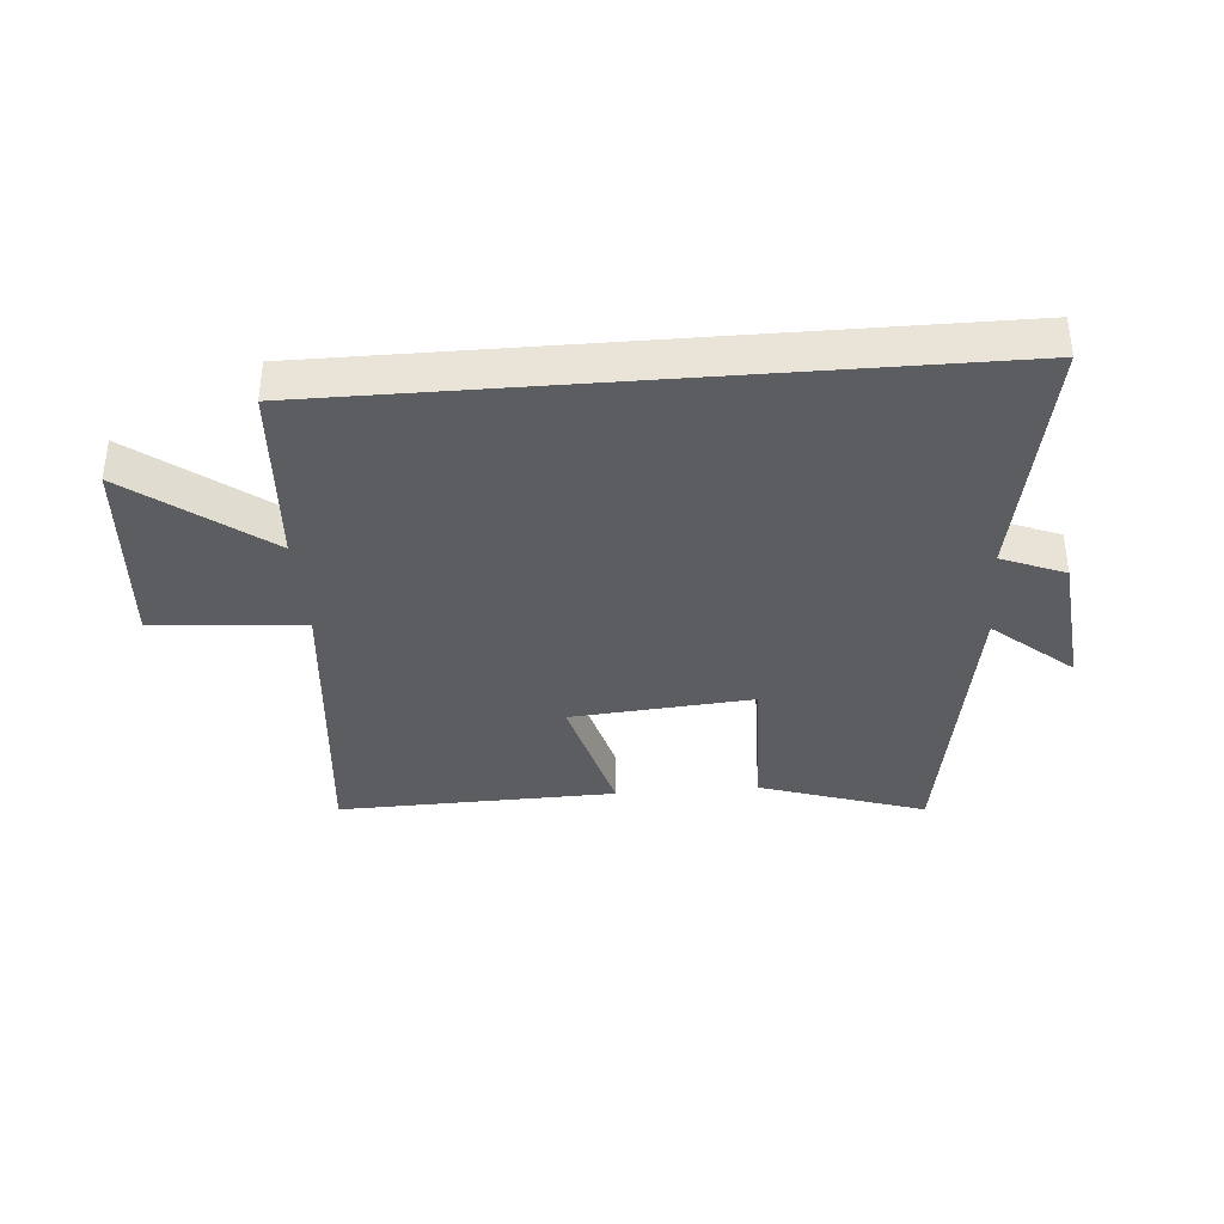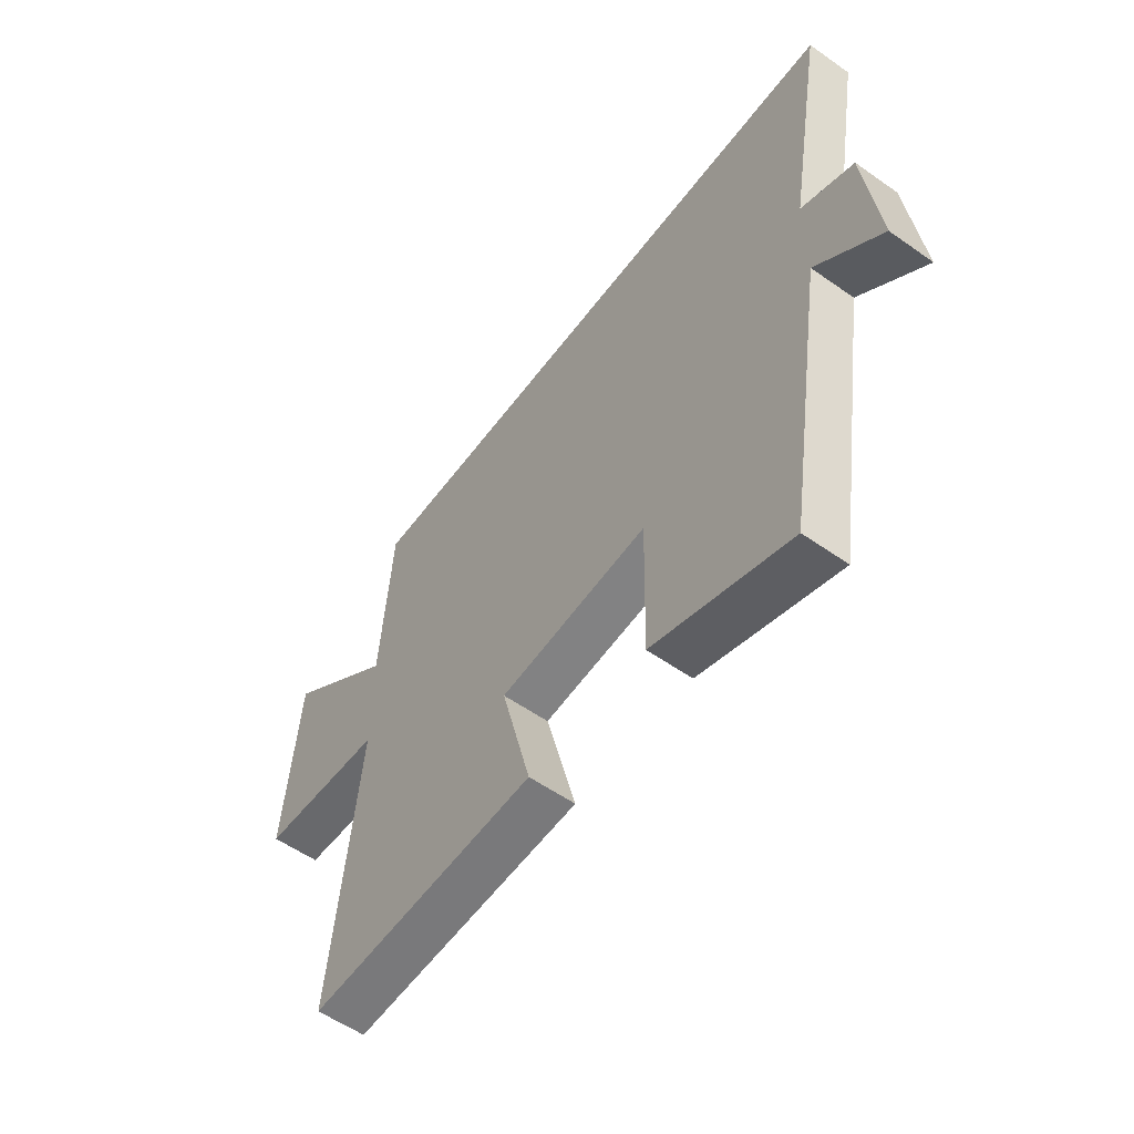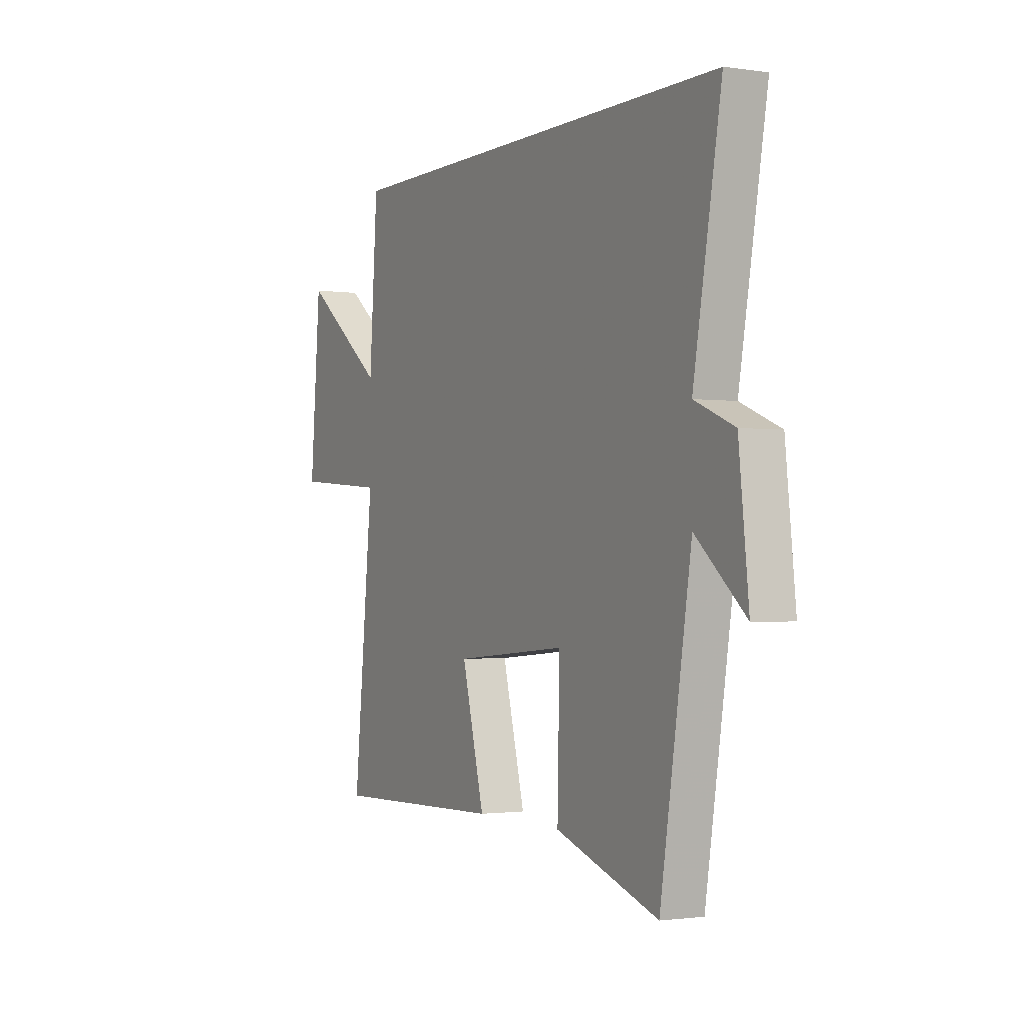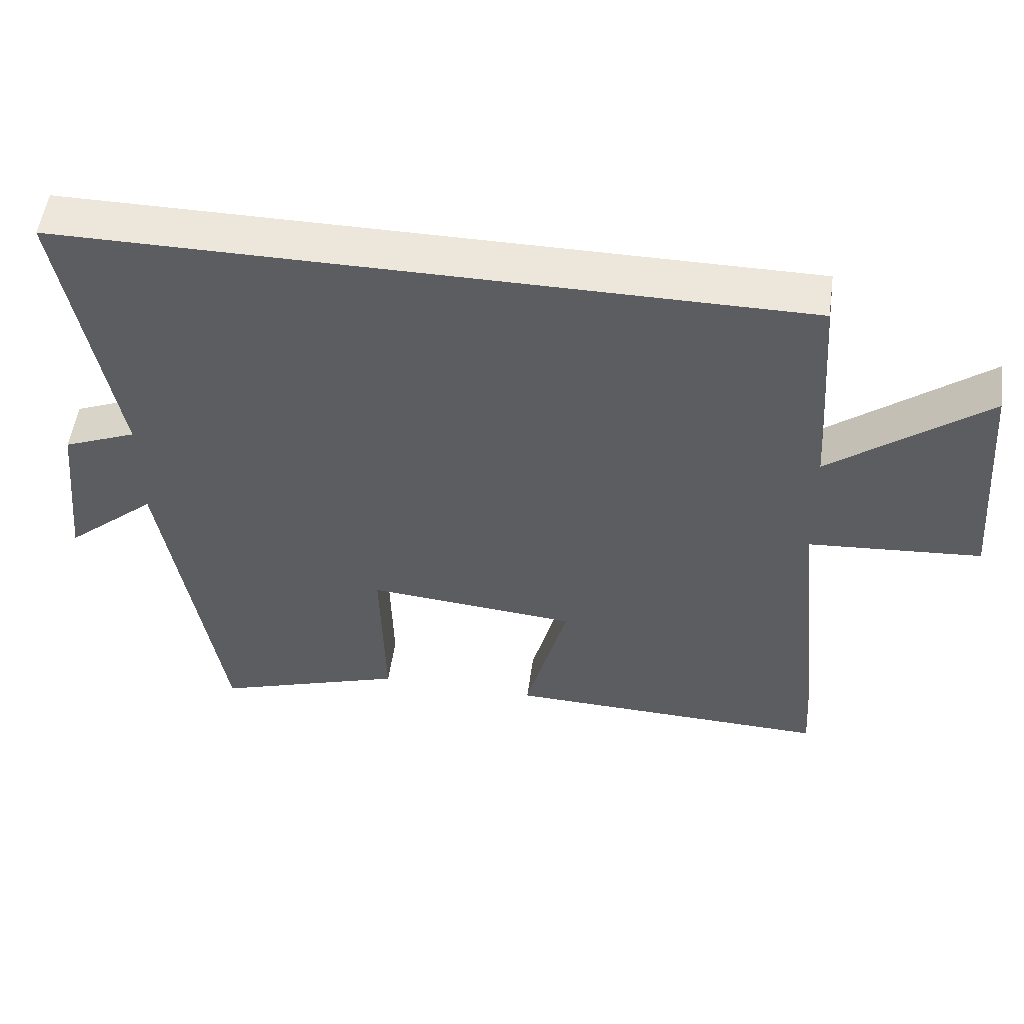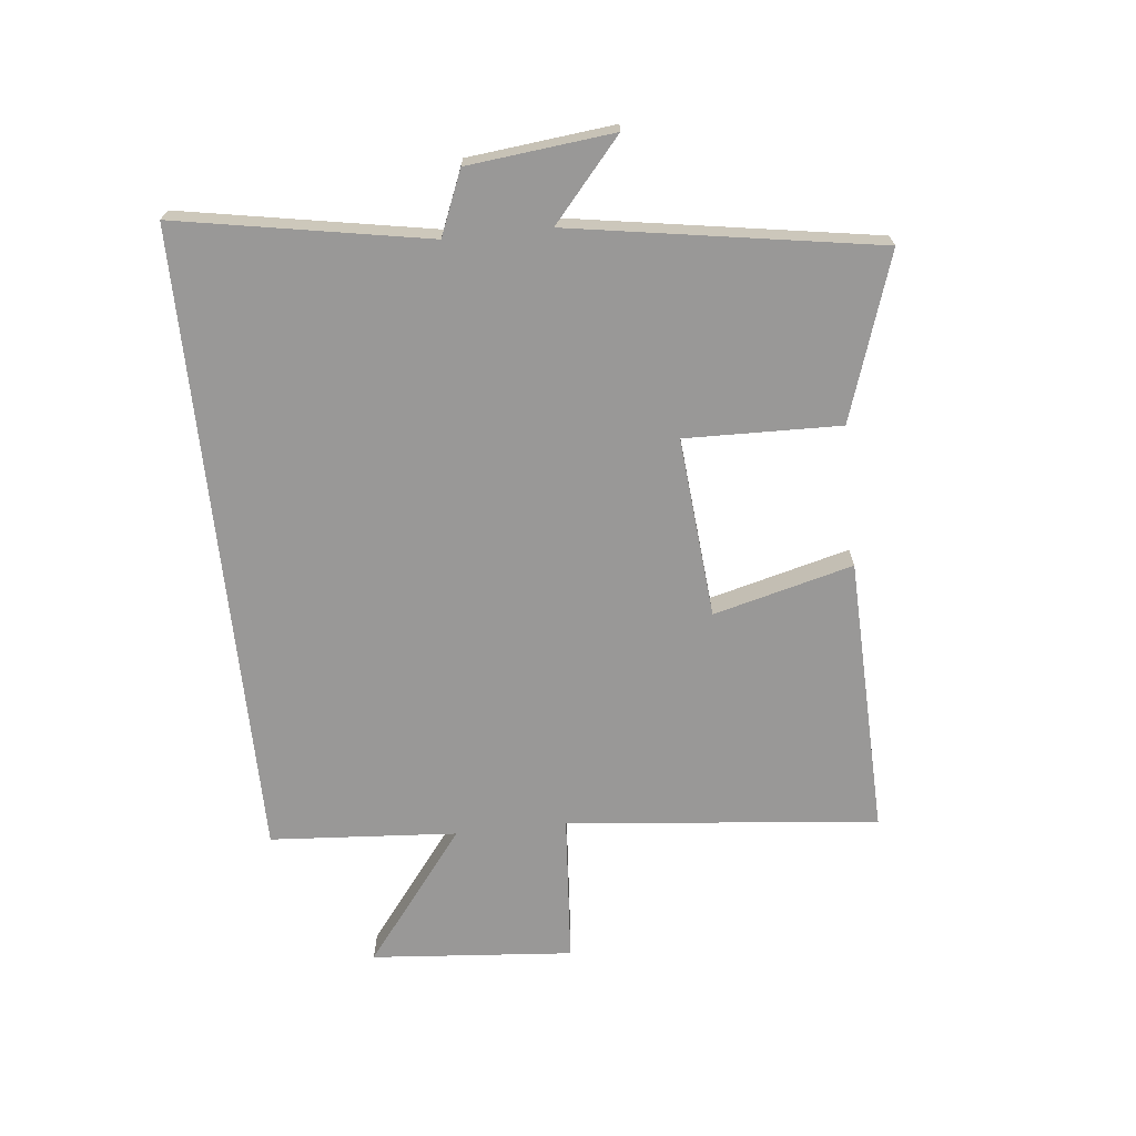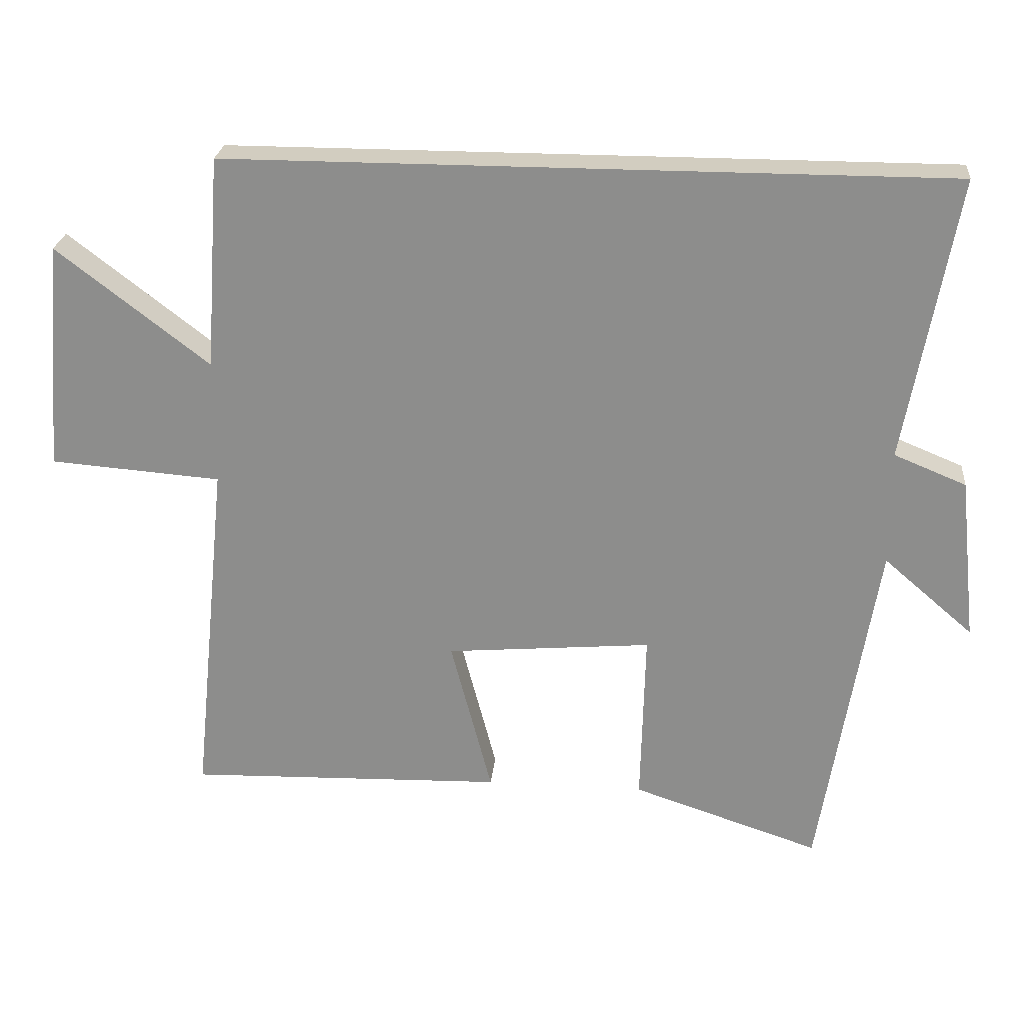
<metadata>
{"format":"obj","ext":"obj","renderer":"f3d","projection":"perspective","resolution":1024,"background":"white","views":[{"elev":-36.4,"azim":4.6,"up":"+Y"},{"elev":-56.5,"azim":53.7,"up":"+Z"},{"elev":-1.5,"azim":62.1,"up":"+Z"},{"elev":53.1,"azim":-171.9,"up":"+Z"},{"elev":-68.7,"azim":96.1,"up":"+Y"},{"elev":24.7,"azim":5.5,"up":"+Z"}]}
</metadata>
<code>
v 0.574 0.07 0.5
v 0.5 0.07 0.086
v 0.605 0.07 0.043
v 0.631 0.07 -0.197
v 0.5 0.07 -0.084
v 0.418 0.07 -0.591
v 0.144 0.07 -0.5
v 0.15 0.07 -0.243
v -0.15 0.07 -0.269
v -0.09 0.07 -0.5
v -0.553 0.07 -0.513
v -0.5 0.07 0.005
v -0.75 0.07 0.024
v -0.722 0.07 0.36
v -0.5 0.07 0.189
v -0.478 0.07 0.5
v 0.574 0 0.5
v 0.5 0 0.086
v 0.605 0 0.043
v 0.631 0 -0.197
v 0.5 0 -0.084
v 0.418 0 -0.591
v 0.144 0 -0.5
v 0.15 0 -0.243
v -0.15 0 -0.269
v -0.09 0 -0.5
v -0.553 0 -0.513
v -0.5 0 0.005
v -0.75 0 0.024
v -0.722 0 0.36
v -0.5 0 0.189
v -0.478 0 0.5
f 15 16 1 2
f 12 13 14 15
f 12 15 2 3
f 9 10 11 12
f 8 9 12 3
f 5 6 7 8
f 5 8 3
f 3 4 5
f 18 17 32 31
f 31 30 29 28
f 19 18 31 28
f 28 27 26 25
f 19 28 25 24
f 24 23 22 21
f 19 24 21
f 21 20 19
f 1 17 18 2
f 2 18 19 3
f 3 19 20 4
f 4 20 21 5
f 5 21 22 6
f 6 22 23 7
f 7 23 24 8
f 8 24 25 9
f 9 25 26 10
f 10 26 27 11
f 11 27 28 12
f 12 28 29 13
f 13 29 30 14
f 14 30 31 15
f 15 31 32 16
f 16 32 17 1

</code>
